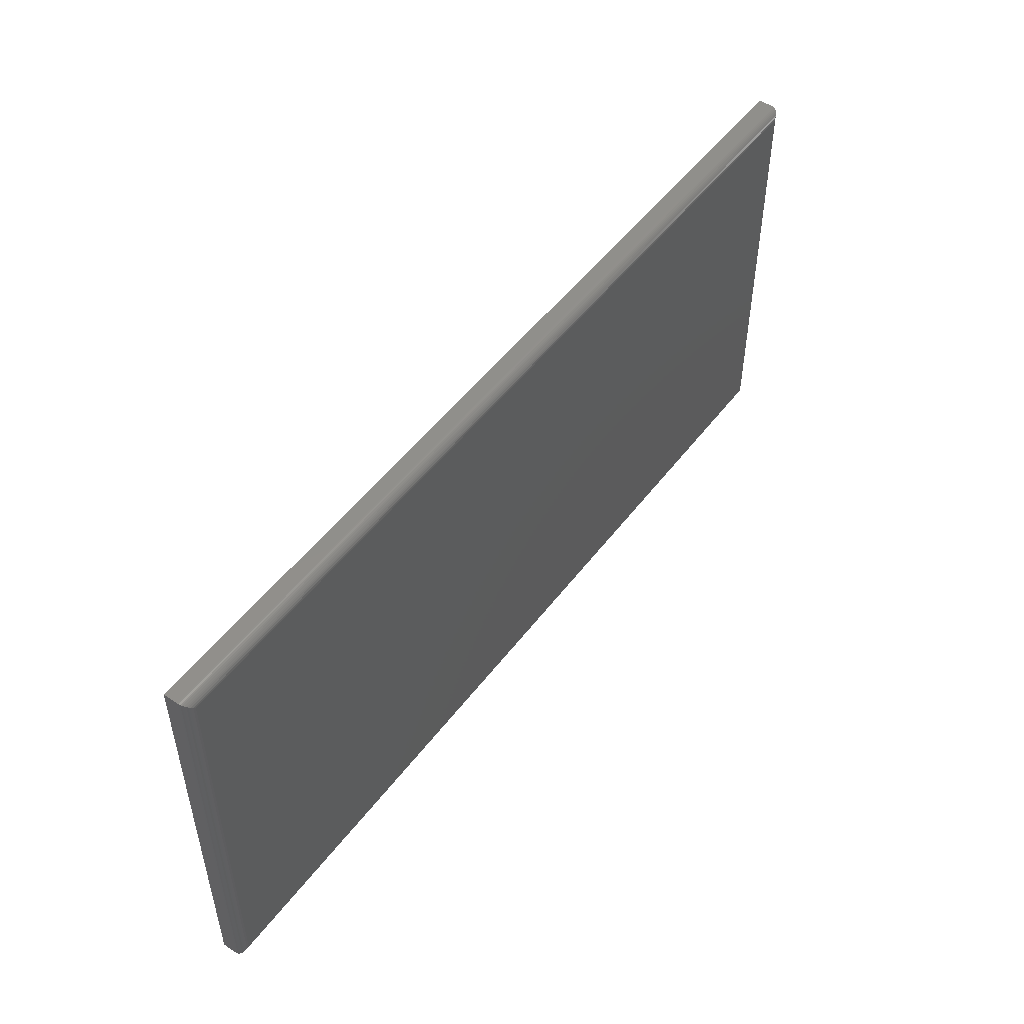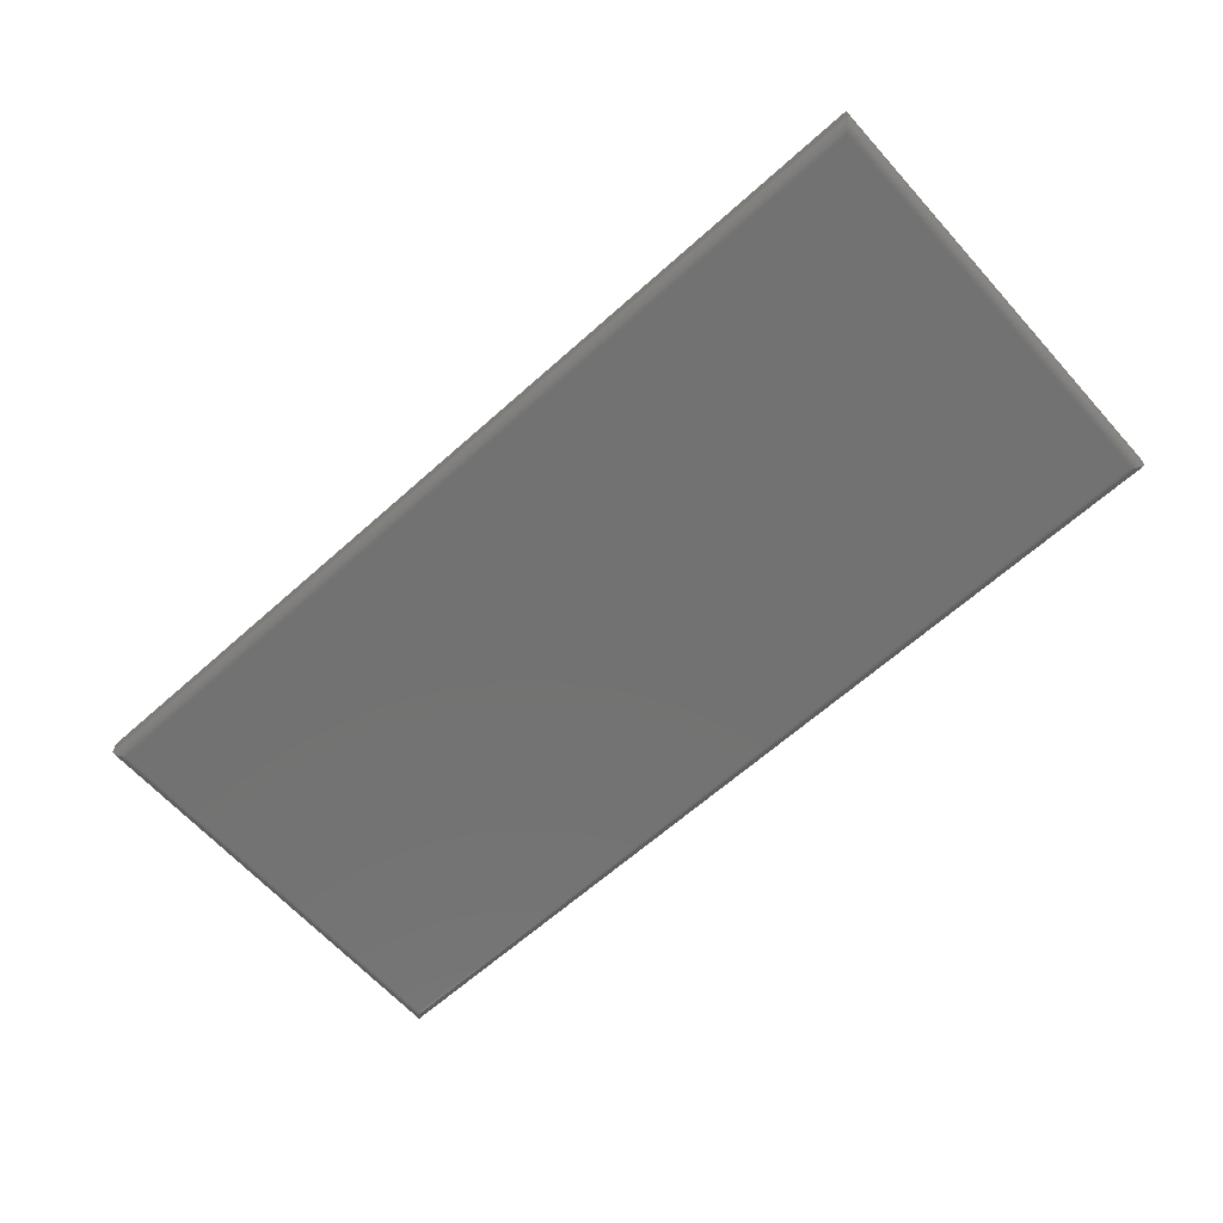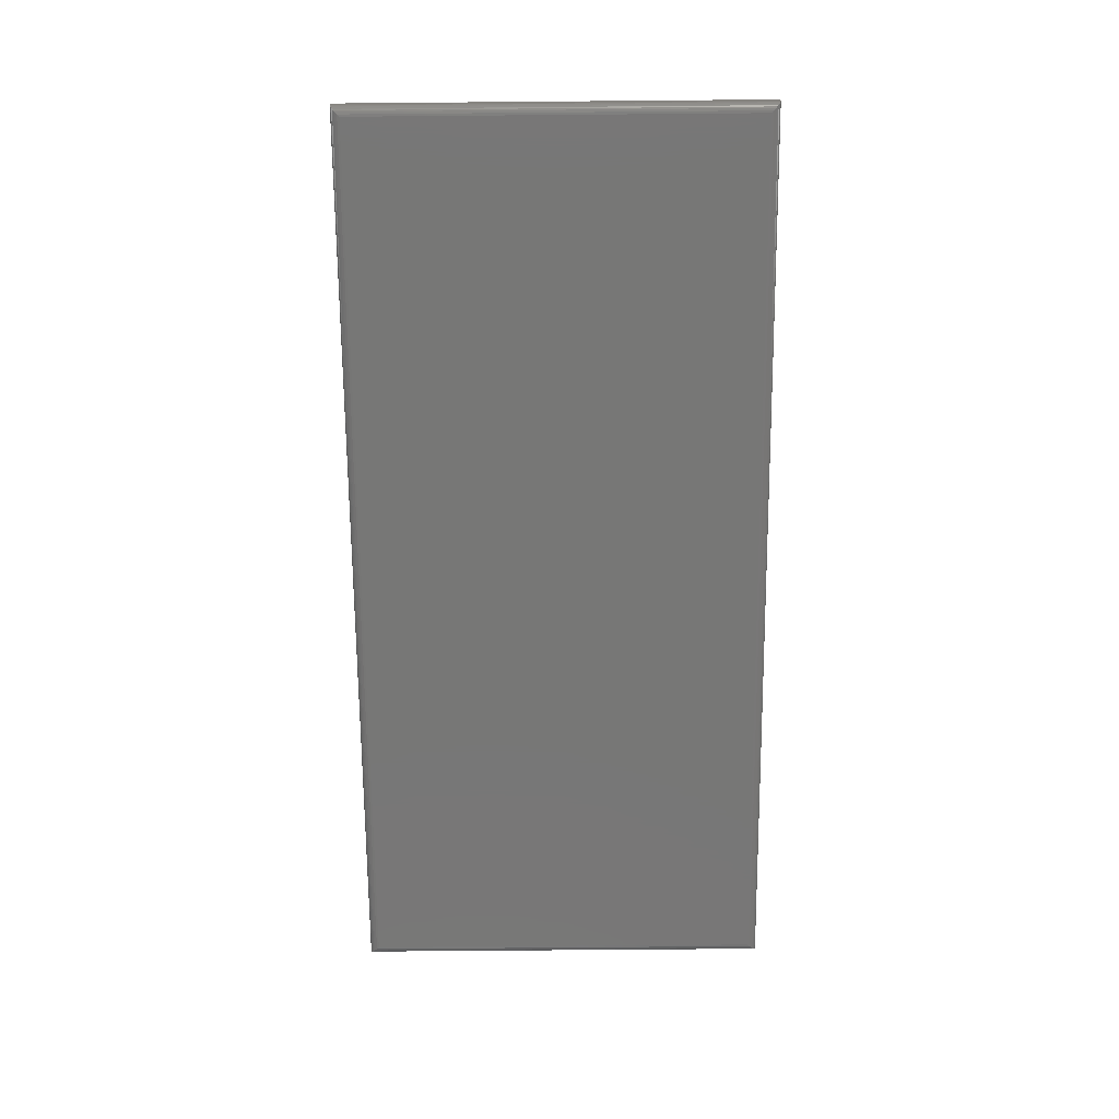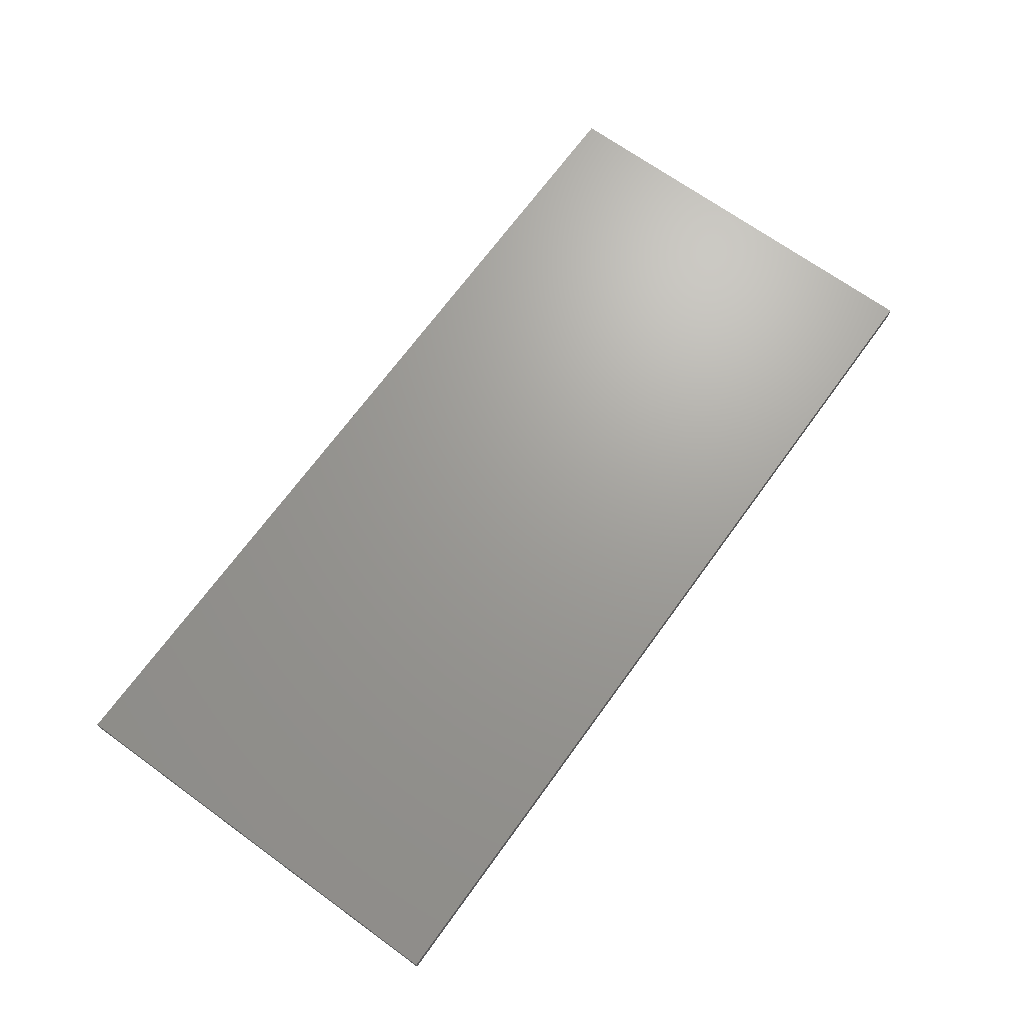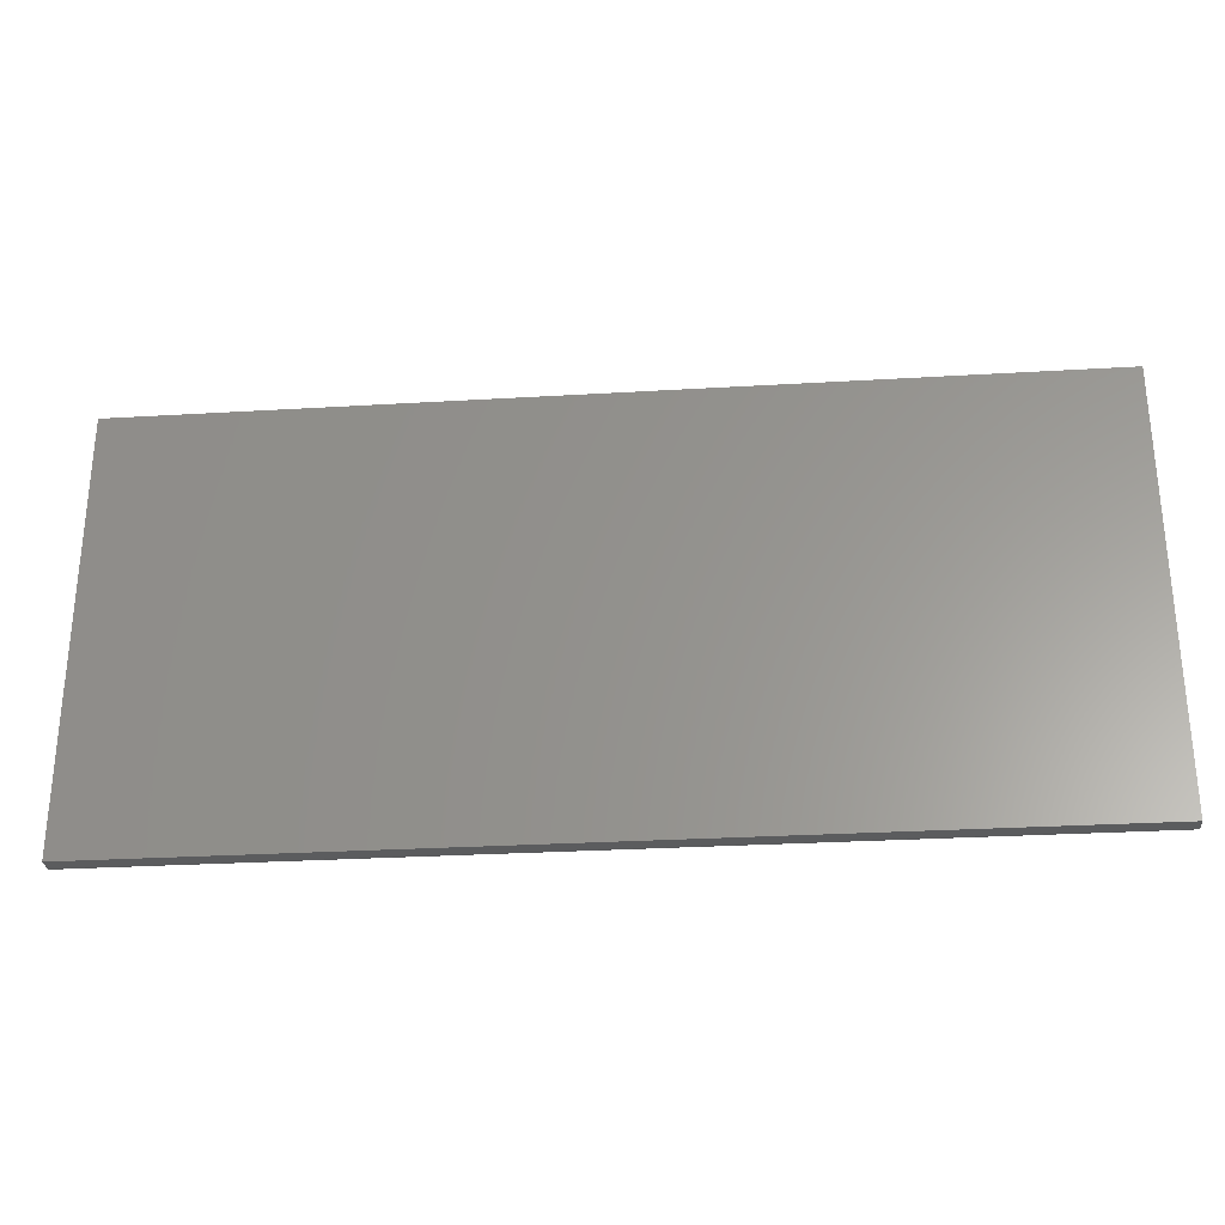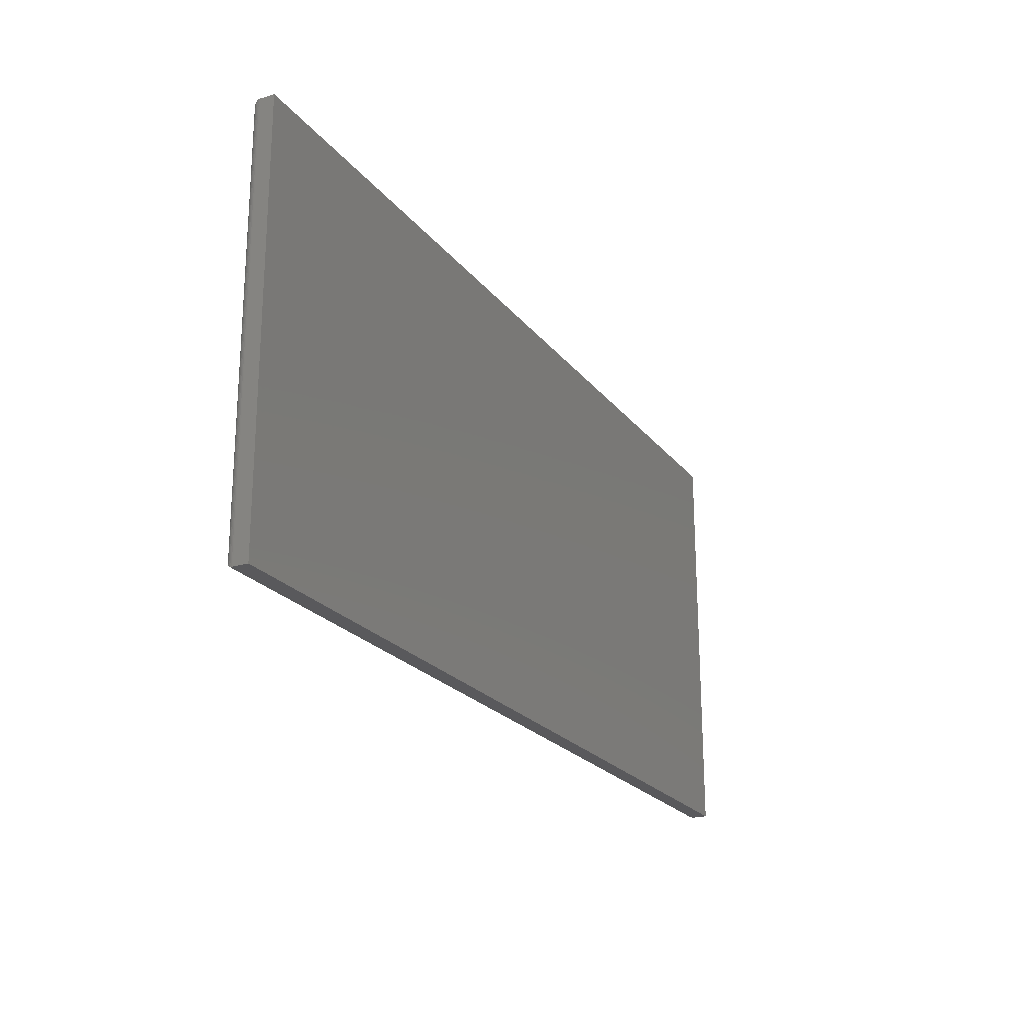
<metadata>
{"format":"stl","ext":"stl","renderer":"f3d","projection":"perspective","resolution":1024,"background":"white","views":[{"elev":50.3,"azim":125.7,"up":"+Y"},{"elev":-64.3,"azim":-138.0,"up":"+Z"},{"elev":-69.8,"azim":-89.5,"up":"+Z"},{"elev":68.9,"azim":-54.1,"up":"+Z"},{"elev":-28.7,"azim":5.1,"up":"+Y"},{"elev":-22.4,"azim":-62.5,"up":"+Y"}]}
</metadata>
<code>
# stl→obj: 44 verts, 84 faces
v -0.7344 -0.3281 0
v -0.7344 0.3354 0
v 0.7344 -0.3281 0
v 0.7344 0.3354 0
v -0.75 0.351 0.03906
v -0.75 0.351 0.01562
v -0.75 -0.3438 0.03906
v -0.75 -0.3438 0.01562
v 0.75 0.351 0.03906
v 0.75 0.351 0.01562
v 0.75 -0.3438 0.03906
v 0.75 -0.3438 0.01562
v 0.738 -0.3318 0.0004375
v -0.738 -0.3318 0.0004375
v 0.7416 -0.3353 0.001752
v -0.7416 -0.3353 0.001752
v 0.7437 -0.3374 0.003078
v -0.7437 -0.3374 0.003078
v 0.7456 -0.3393 0.004736
v -0.7456 -0.3393 0.004736
v 0.7472 -0.3409 0.006684
v -0.7472 -0.3409 0.006684
v 0.7485 -0.3422 0.008871
v 0.7499 -0.3436 0.01369
v -0.7499 -0.3436 0.01369
v 0.7494 -0.3431 0.01123
v -0.7494 -0.3431 0.01123
v -0.7485 -0.3422 0.008871
v -0.738 0.339 0.0004375
v -0.7416 0.3426 0.001752
v -0.7437 0.3447 0.003078
v -0.7456 0.3466 0.004736
v -0.7472 0.3482 0.006684
v -0.7499 0.3509 0.01369
v -0.7494 0.3504 0.01123
v -0.7485 0.3495 0.008871
v 0.738 0.339 0.0004375
v 0.7416 0.3426 0.001752
v 0.7437 0.3447 0.003078
v 0.7456 0.3466 0.004736
v 0.7472 0.3482 0.006684
v 0.7499 0.3509 0.01369
v 0.7494 0.3504 0.01123
v 0.7485 0.3495 0.008871
f 1 2 3
f 3 2 4
f 5 6 7
f 7 6 8
f 9 10 5
f 5 10 6
f 11 12 9
f 9 12 10
f 7 8 11
f 11 8 12
f 1 13 14
f 1 3 13
f 14 13 15
f 14 15 16
f 16 15 17
f 16 17 18
f 18 17 19
f 18 19 20
f 20 19 21
f 20 21 22
f 22 21 23
f 12 8 24
f 24 8 25
f 24 25 26
f 26 25 27
f 26 27 23
f 23 27 28
f 23 28 22
f 2 14 29
f 2 1 14
f 29 14 16
f 29 16 30
f 30 16 18
f 30 18 31
f 31 18 20
f 31 20 32
f 32 20 22
f 32 22 33
f 33 22 28
f 8 6 25
f 25 6 34
f 25 34 27
f 27 34 35
f 27 35 28
f 28 35 36
f 28 36 33
f 4 29 37
f 4 2 29
f 37 29 30
f 37 30 38
f 38 30 31
f 38 31 39
f 39 31 32
f 39 32 40
f 40 32 33
f 40 33 41
f 41 33 36
f 6 10 34
f 34 10 42
f 34 42 35
f 35 42 43
f 35 43 36
f 36 43 44
f 36 44 41
f 3 37 13
f 3 4 37
f 13 37 38
f 13 38 15
f 15 38 39
f 15 39 17
f 17 39 40
f 17 40 19
f 19 40 41
f 19 41 21
f 21 41 44
f 10 12 42
f 42 12 24
f 42 24 43
f 43 24 26
f 43 26 44
f 44 26 23
f 44 23 21
f 7 11 5
f 5 11 9

</code>
